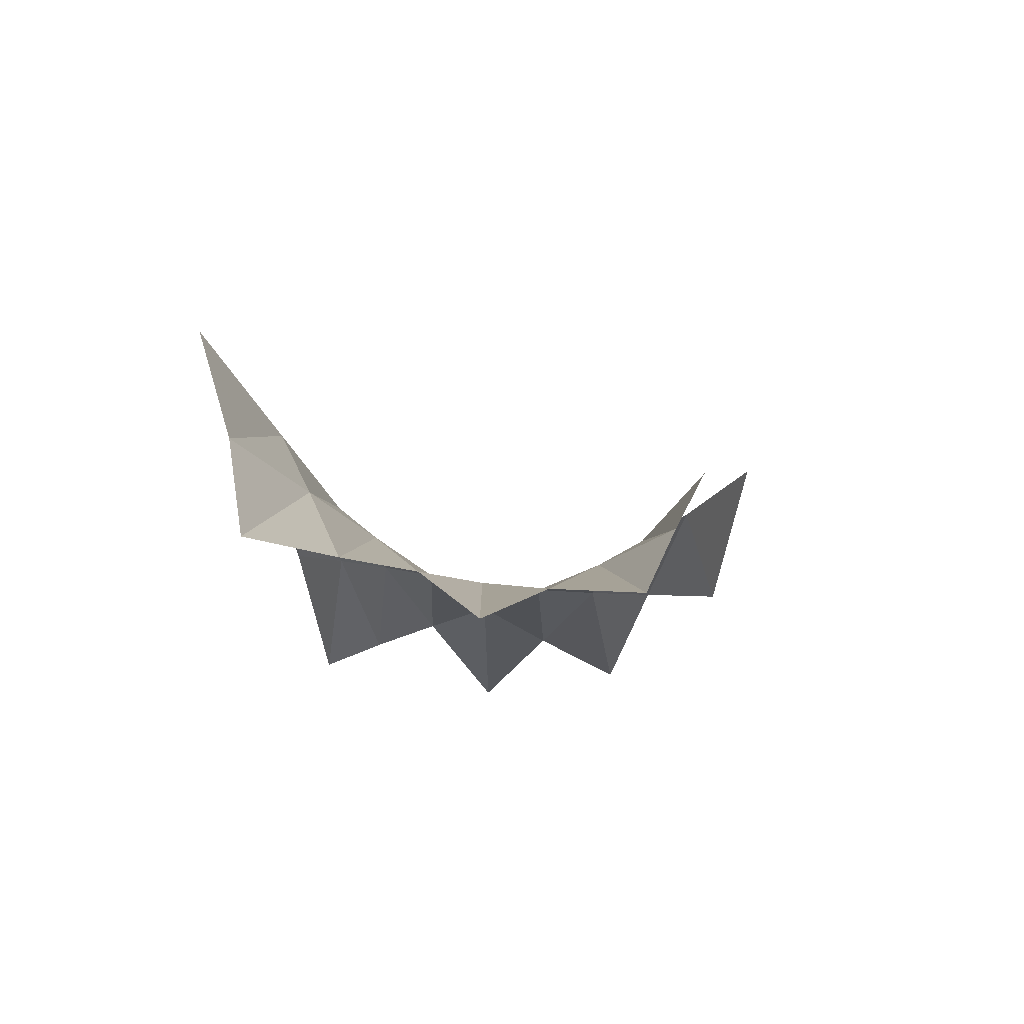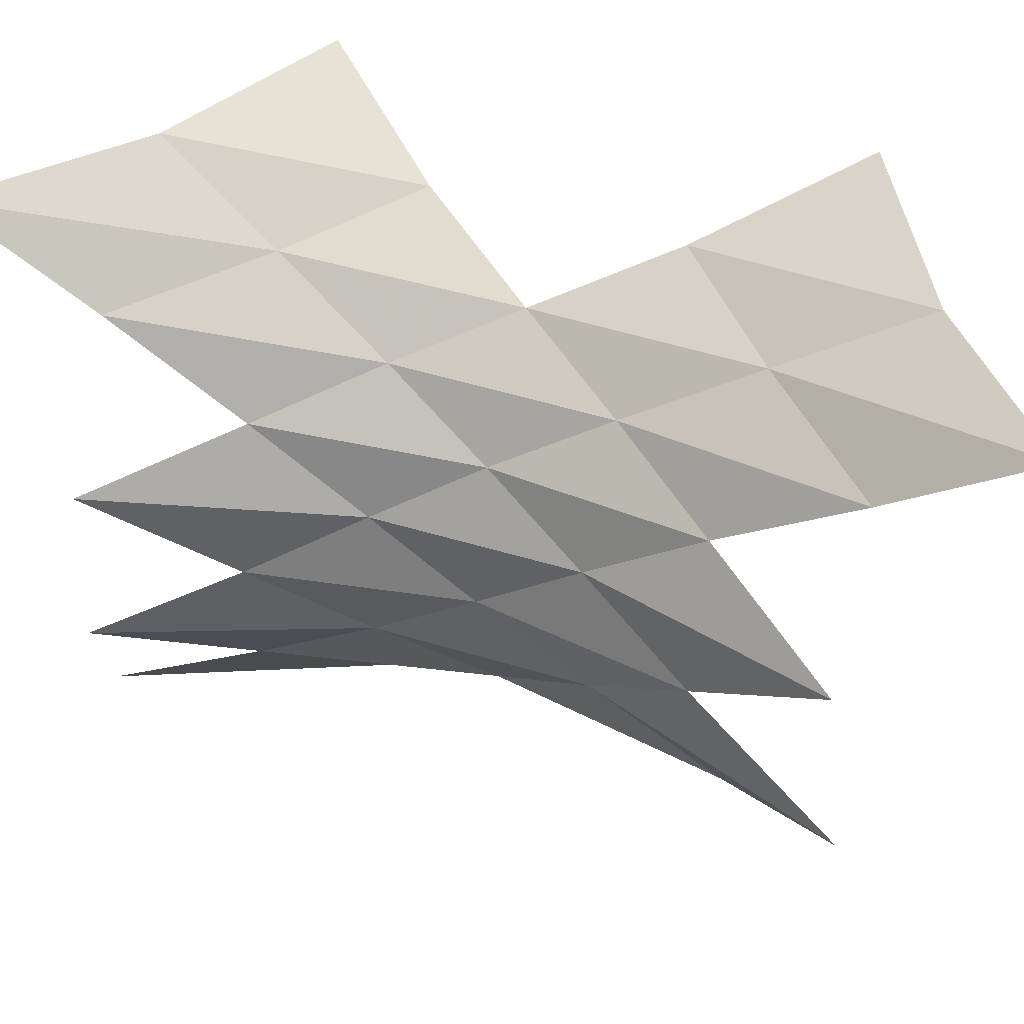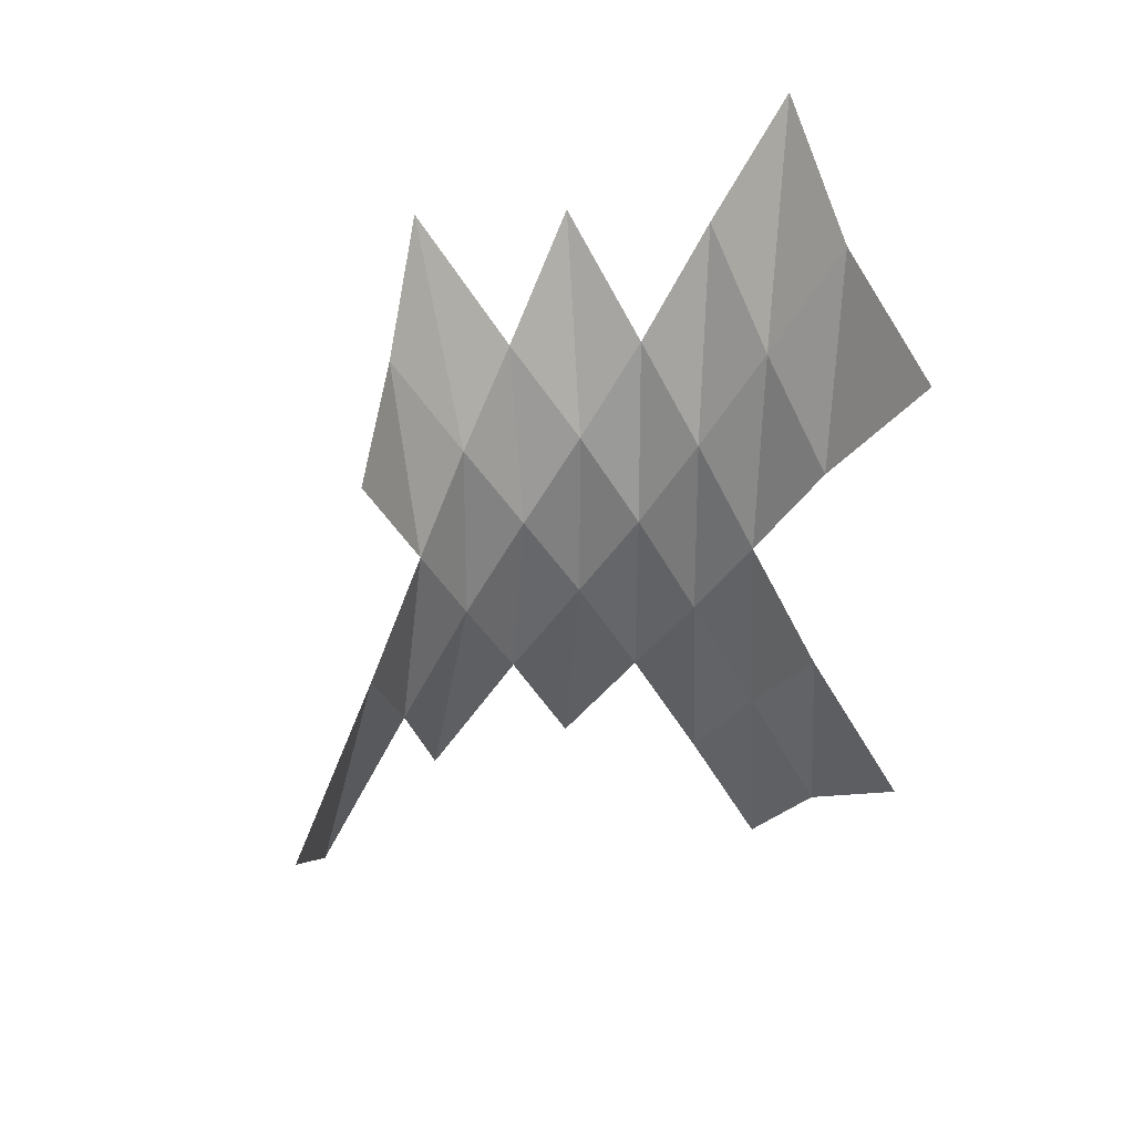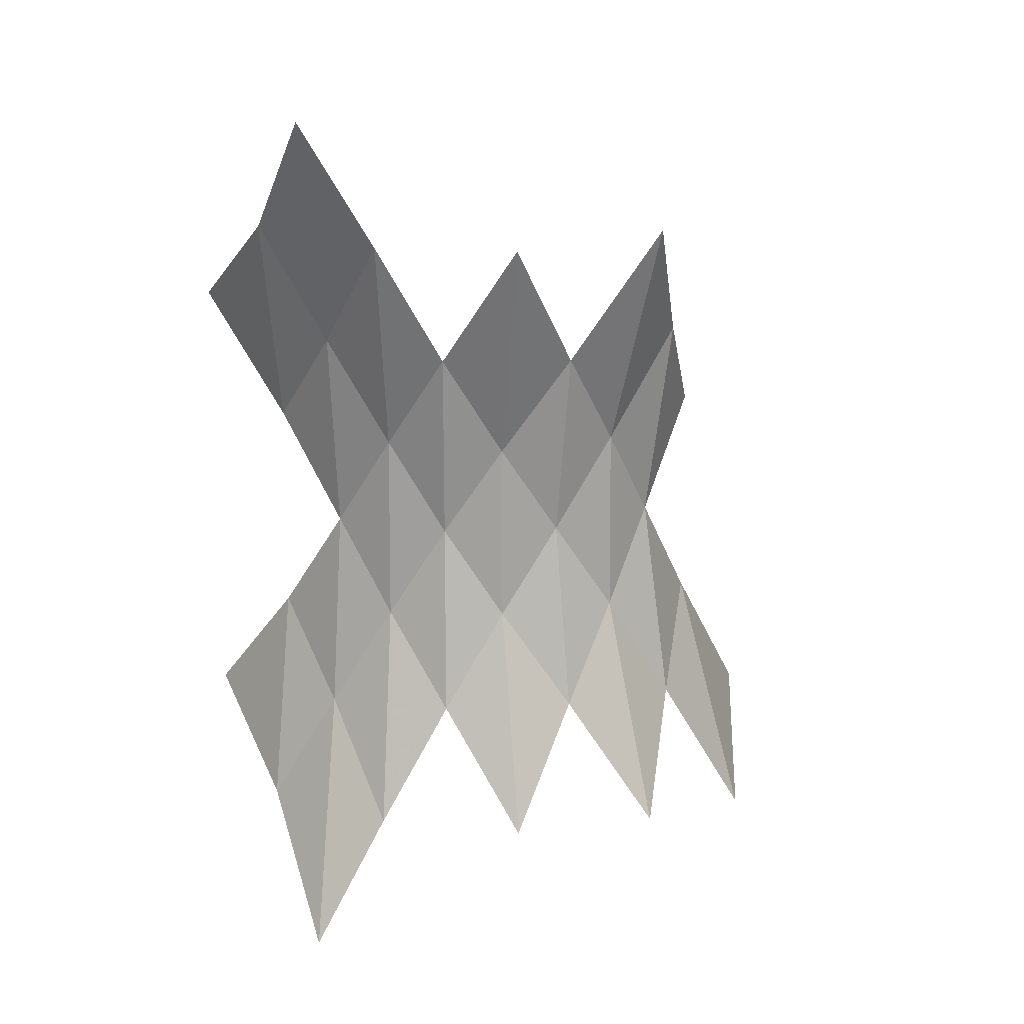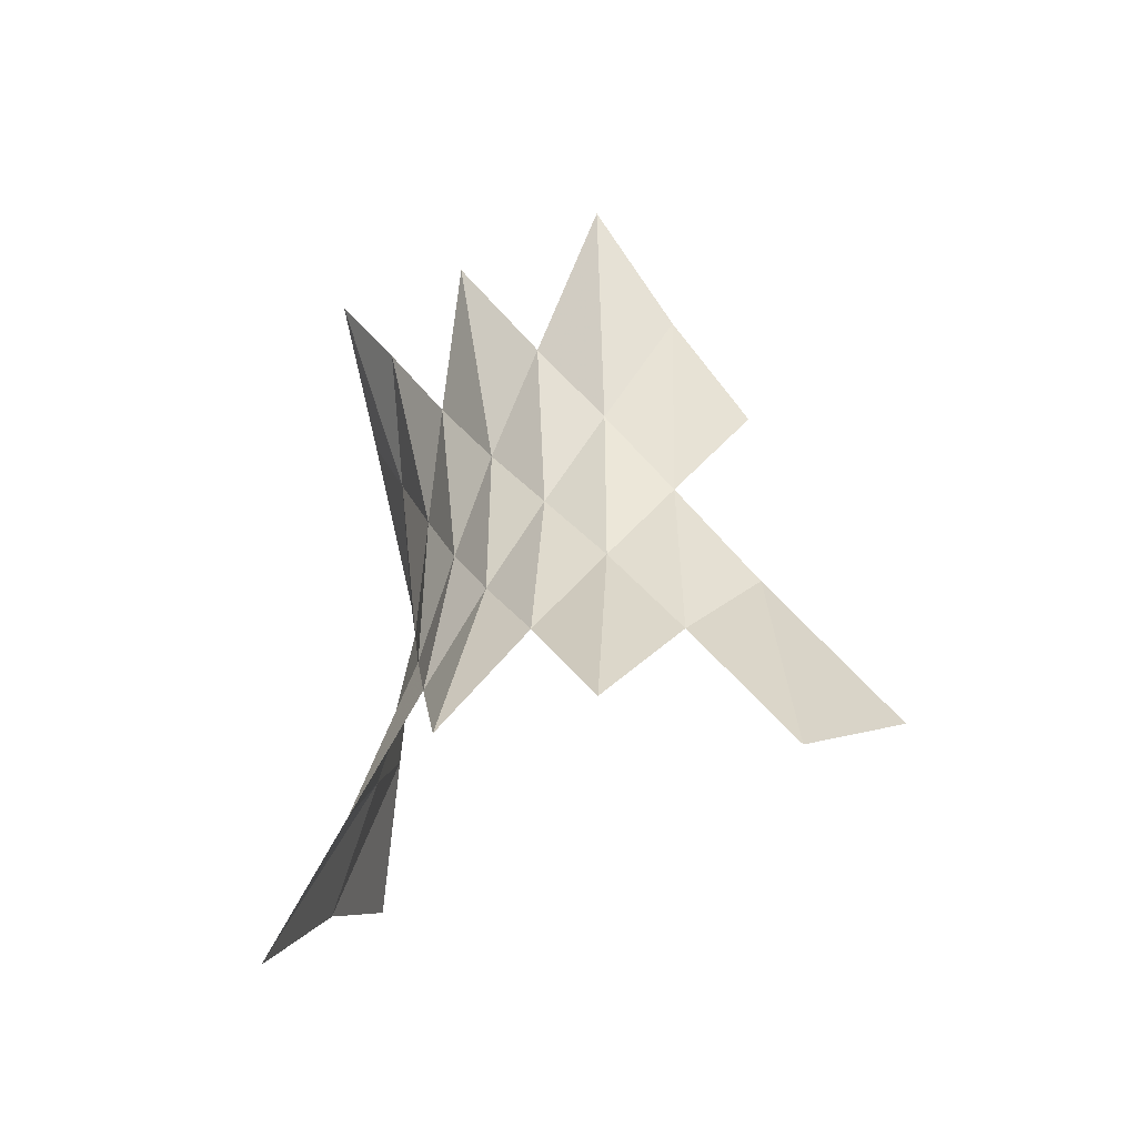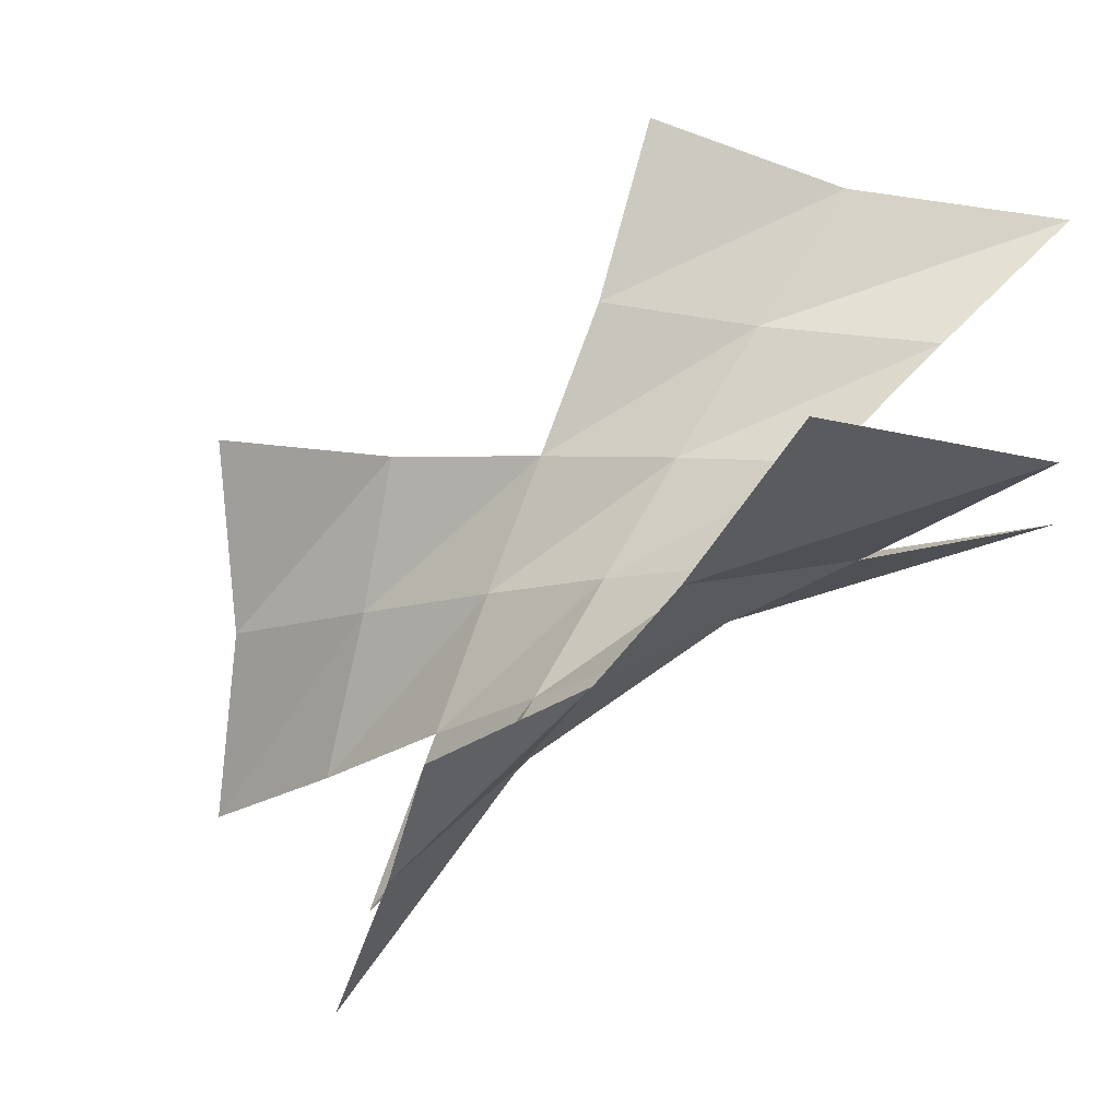
<metadata>
{"format":"obj","ext":"obj","renderer":"f3d","projection":"perspective","resolution":1024,"background":"white","views":[{"elev":79.0,"azim":-95.0,"up":"+Z"},{"elev":39.5,"azim":-67.7,"up":"+Y"},{"elev":29.1,"azim":74.5,"up":"+Z"},{"elev":16.6,"azim":-107.2,"up":"+Z"},{"elev":-42.3,"azim":-62.3,"up":"+Z"},{"elev":-68.3,"azim":127.8,"up":"+Y"}]}
</metadata>
<code>
v 0.7555 17.57 40.72
v -1.304 13.31 32.52
v -12.27 7.313 32.35
v -3.869 8.733 24.04
v 5.806 11.22 17.57
v -12.55 1.963 23.38
v -6.277 4.297 15.64
v -0.2751 6.682 8.827
v -17.52 -7.132 23.47
v -12.56 -2.977 14.84
v -8.554 0.2265 7.996
v -4.667 3.296 1.133
v -0.2788 6.782 -6.514
v 5.571 11.27 -14.8
v -16.89 -18.31 24.39
v -14.6 -12.19 14.76
v -12.64 -7.469 7.71
v -10.67 -3.509 1.248
v -8.617 0.346 -5.545
v -6.397 4.5 -13.18
v -4.132 8.952 -21.44
v -2.011 13.32 -29.63
v 0.3056 17.54 -37.44
v -10.21 -28.74 27.61
v -11.28 -21.55 16.03
v -12.1 -16.31 8.035
v -12.58 -11.8 1.327
v -12.78 -7.457 -5.112
v -12.82 -2.914 -12.36
v -12.9 2.243 -21.05
v -13.13 7.654 -30.59
v -6.037 -24.83 9.259
v -9.429 -20.26 1.351
v -12.21 -16.37 -5.321
v -14.9 -12.17 -12.26
v -18.02 -7.113 -21.08
v -6.171 -24.84 -6.467
v -11.59 -21.55 -13.43
v -17.31 -18.15 -21.76
v -0.7233 -31.84 -17.31
v -10.68 -28.39 -24.55
f 3 4 7 6
f 4 5 8 7
f 6 7 11 10
f 7 8 12 11
f 9 10 17 16
f 10 11 18 17
f 11 12 19 18
f 12 13 20 19
f 13 14 21 20
f 15 16 26 25
f 16 17 27 26
f 17 18 28 27
f 18 19 29 28
f 19 20 30 29
f 20 21 31 30
f 25 26 33 32
f 26 27 34 33
f 27 28 35 34
f 28 29 36 35
f 33 34 38 37
f 34 35 39 38
f 37 38 41 40

</code>
